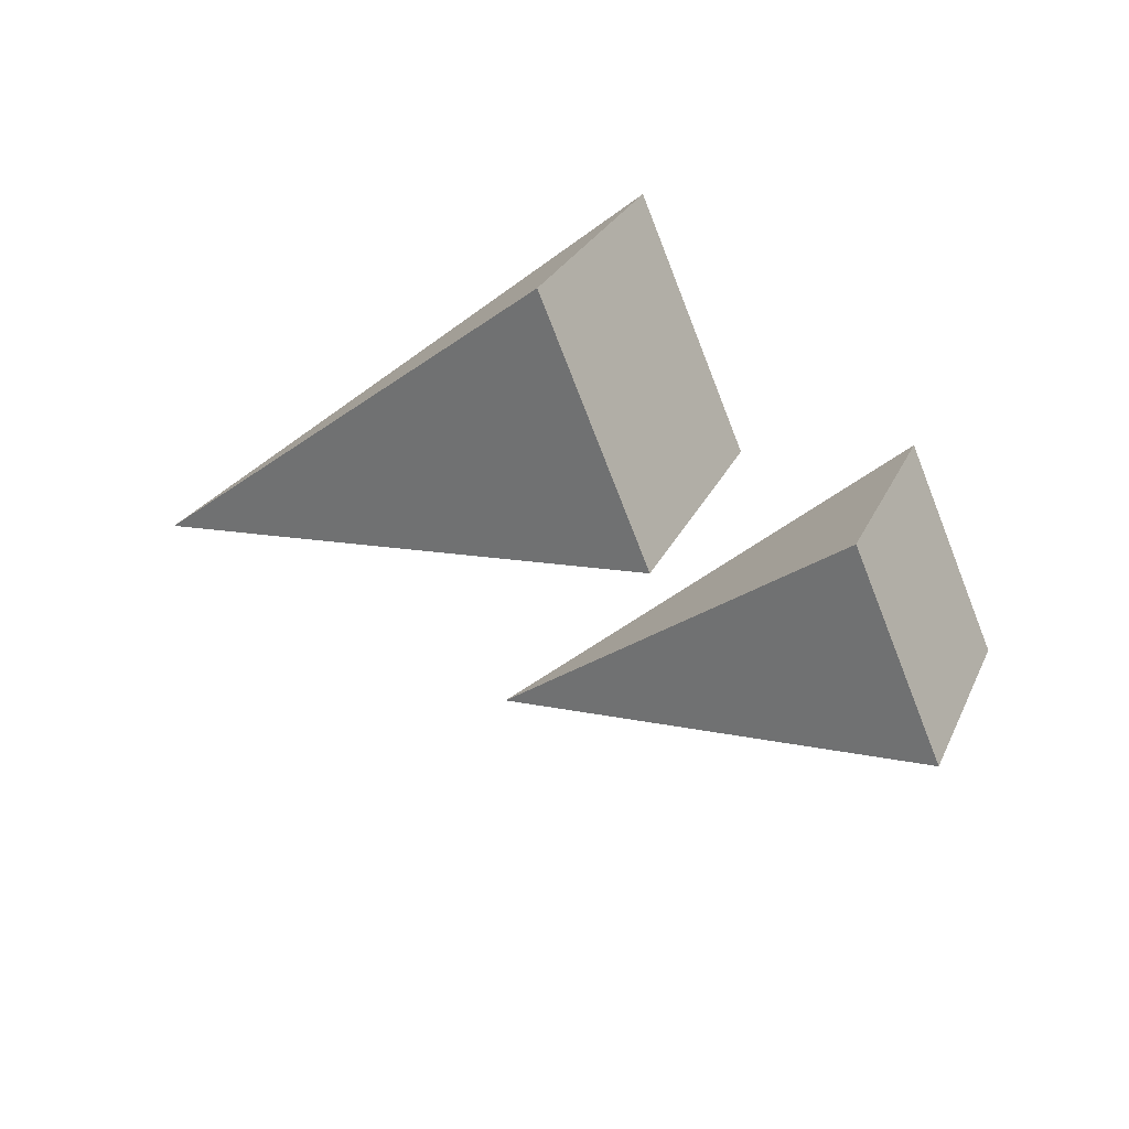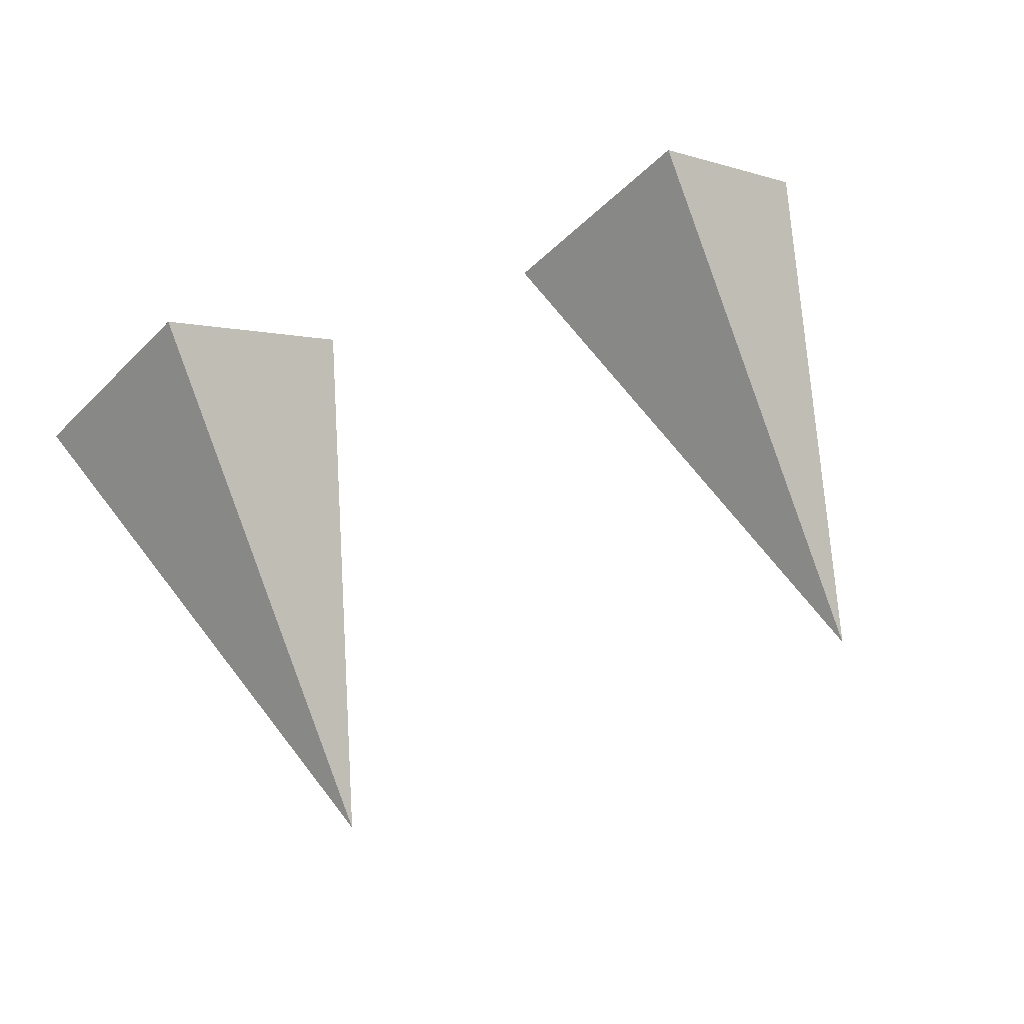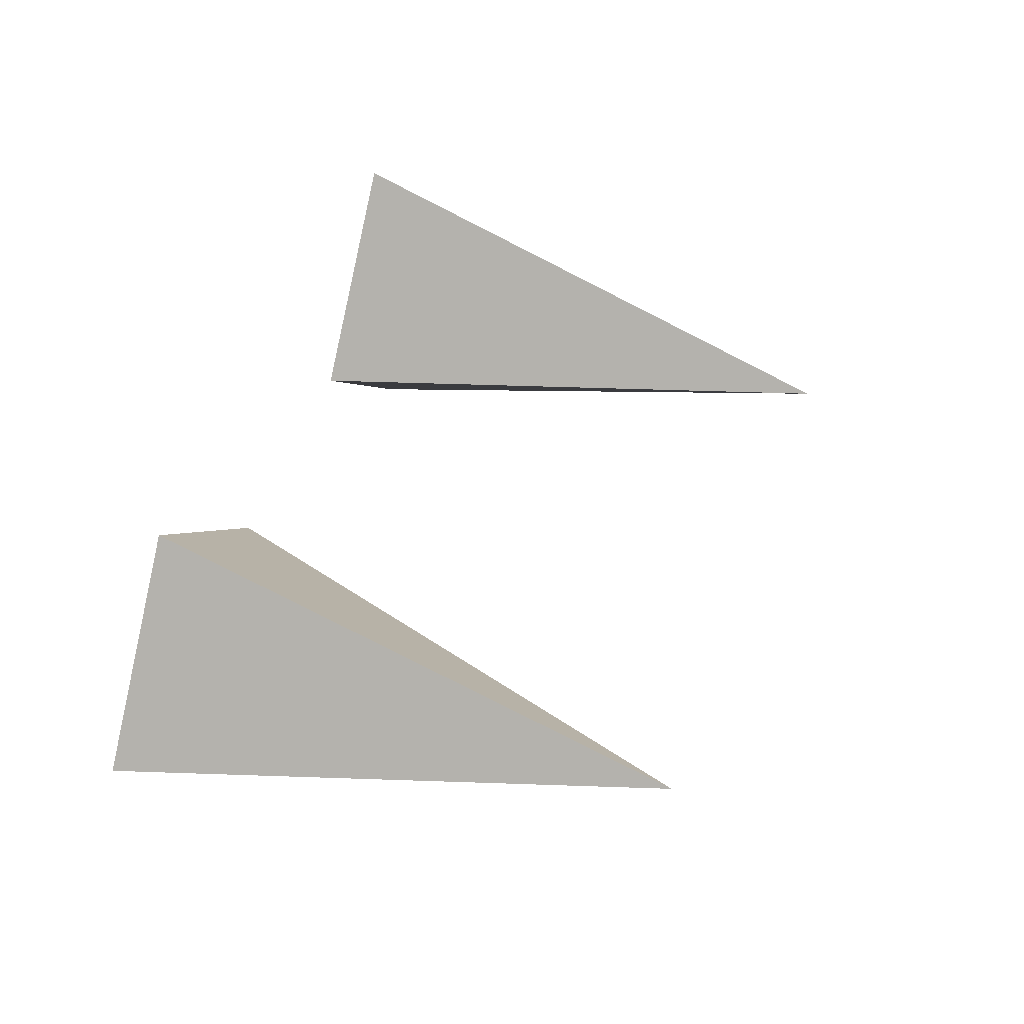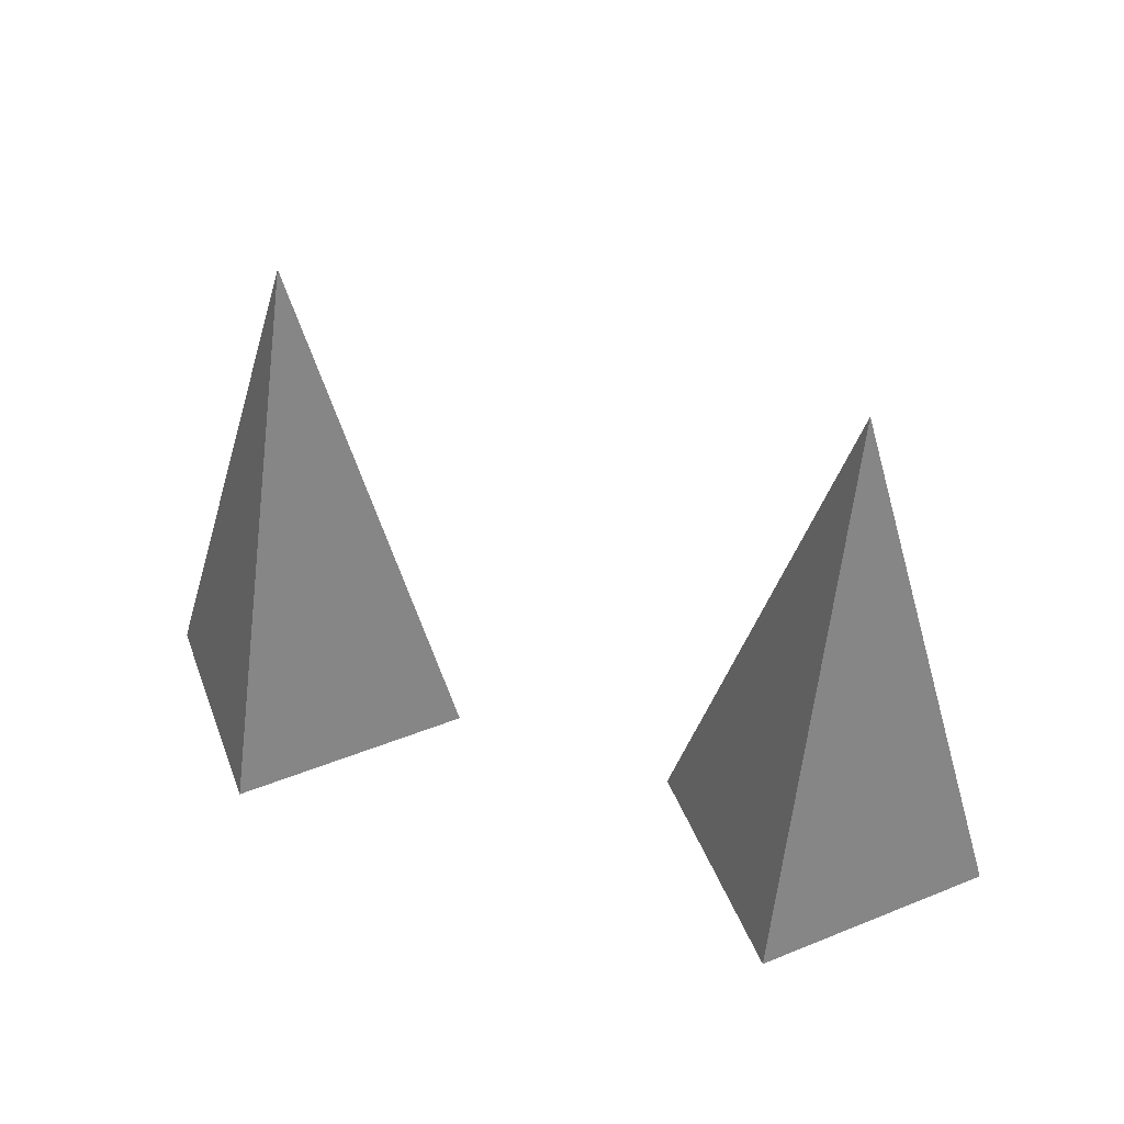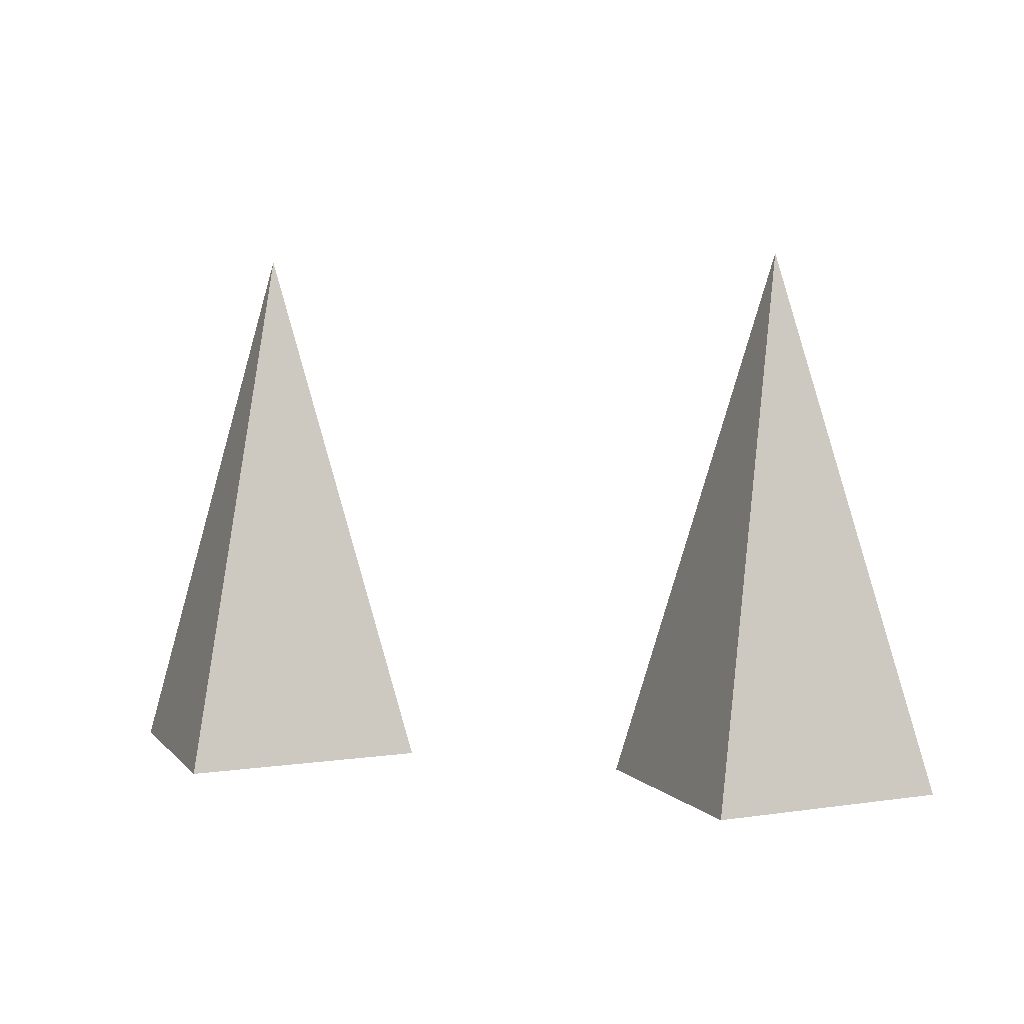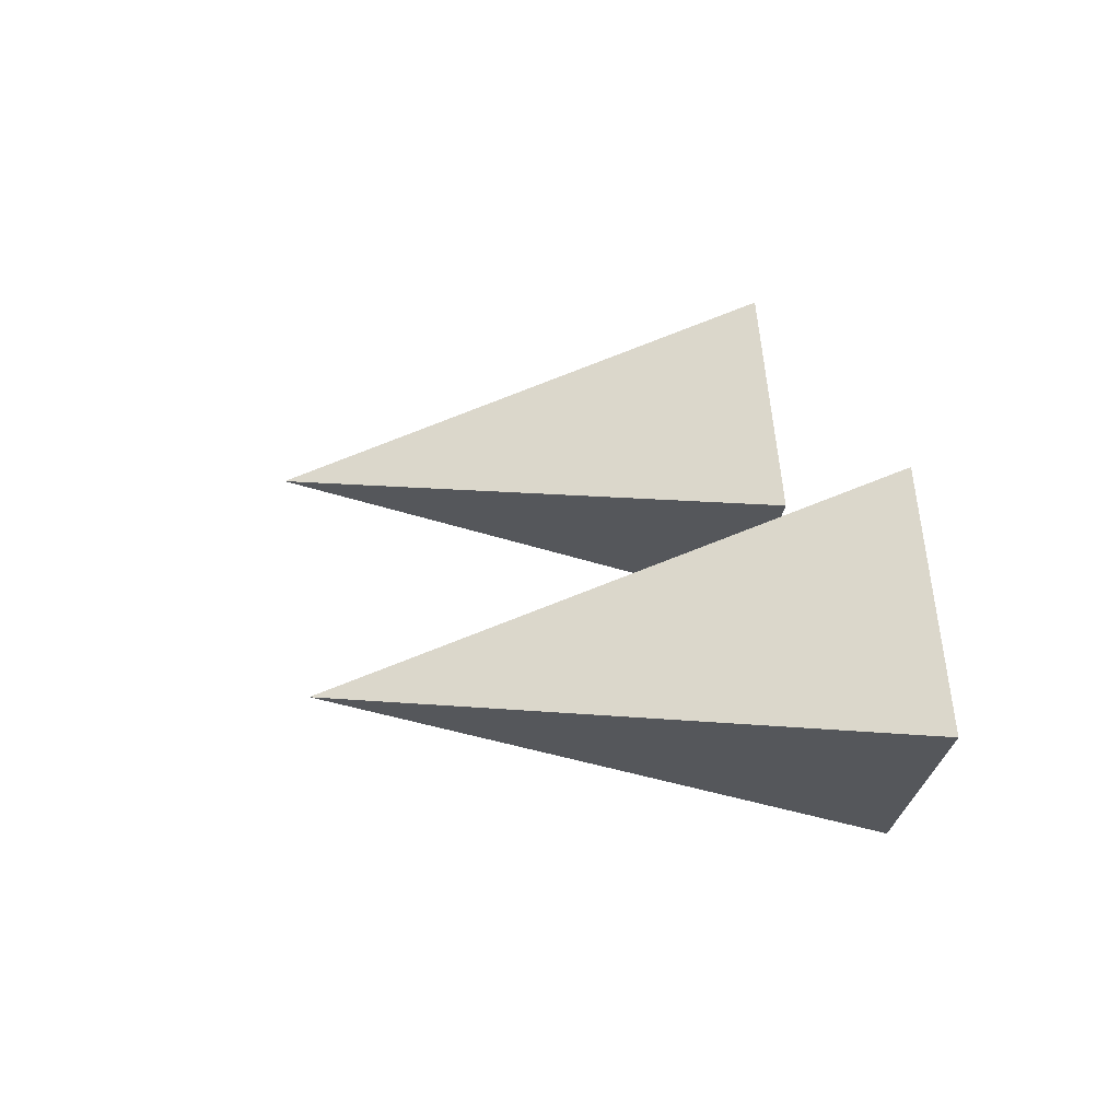
<metadata>
{"format":"obj","ext":"obj","renderer":"f3d","projection":"perspective","resolution":1024,"background":"white","views":[{"elev":-24.6,"azim":-56.8,"up":"+Z"},{"elev":71.7,"azim":159.1,"up":"+Z"},{"elev":50.9,"azim":109.3,"up":"+Z"},{"elev":42.8,"azim":22.3,"up":"+Y"},{"elev":4.5,"azim":21.6,"up":"+Y"},{"elev":21.9,"azim":-99.1,"up":"+Z"}]}
</metadata>
<code>
g default
v 0.4149 0.5172 -0.5446
v 0.1769 0.5172 -0.2803
v 0.4149 0.5172 -0.01596
v 0.653 0.5172 -0.2803
v 0.4149 1.288 -0.2803
g initialShadingGroup polySurface5 pasted__pPyramid2
f 1 4 2
f 2 4 3
f 1 2 5
f 2 3 5
f 3 4 5
f 4 1 5
g default
v -0.4 0.5172 -0.5446
v -0.6381 0.5172 -0.2803
v -0.4 0.5172 -0.01596
v -0.1619 0.5172 -0.2803
v -0.4 1.288 -0.2803
g initialShadingGroup pasted__pPyramid2 polySurface6
f 6 9 7
f 7 9 8
f 6 7 10
f 7 8 10
f 8 9 10
f 9 6 10

</code>
